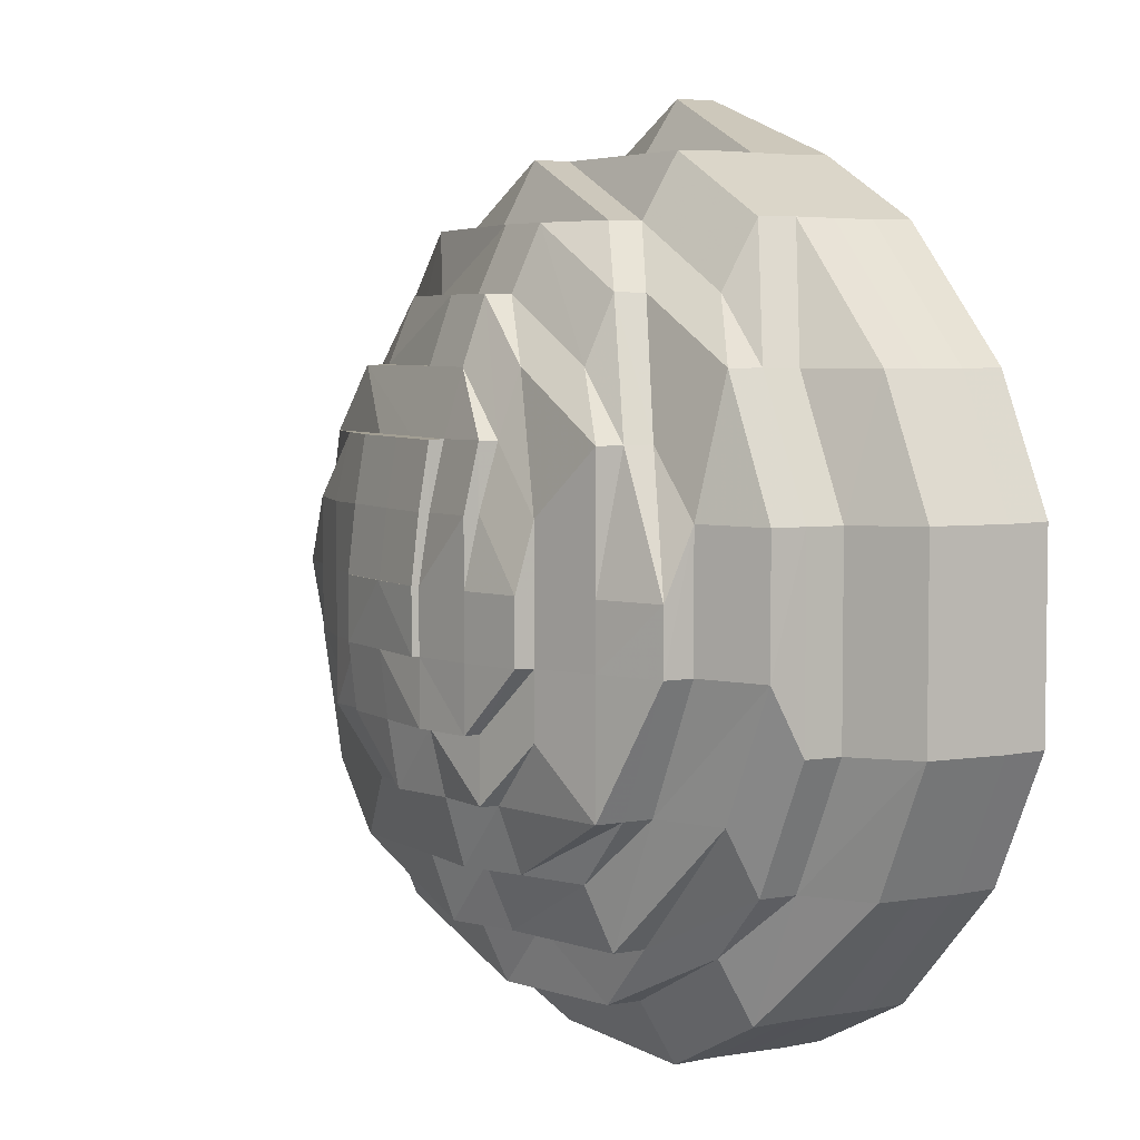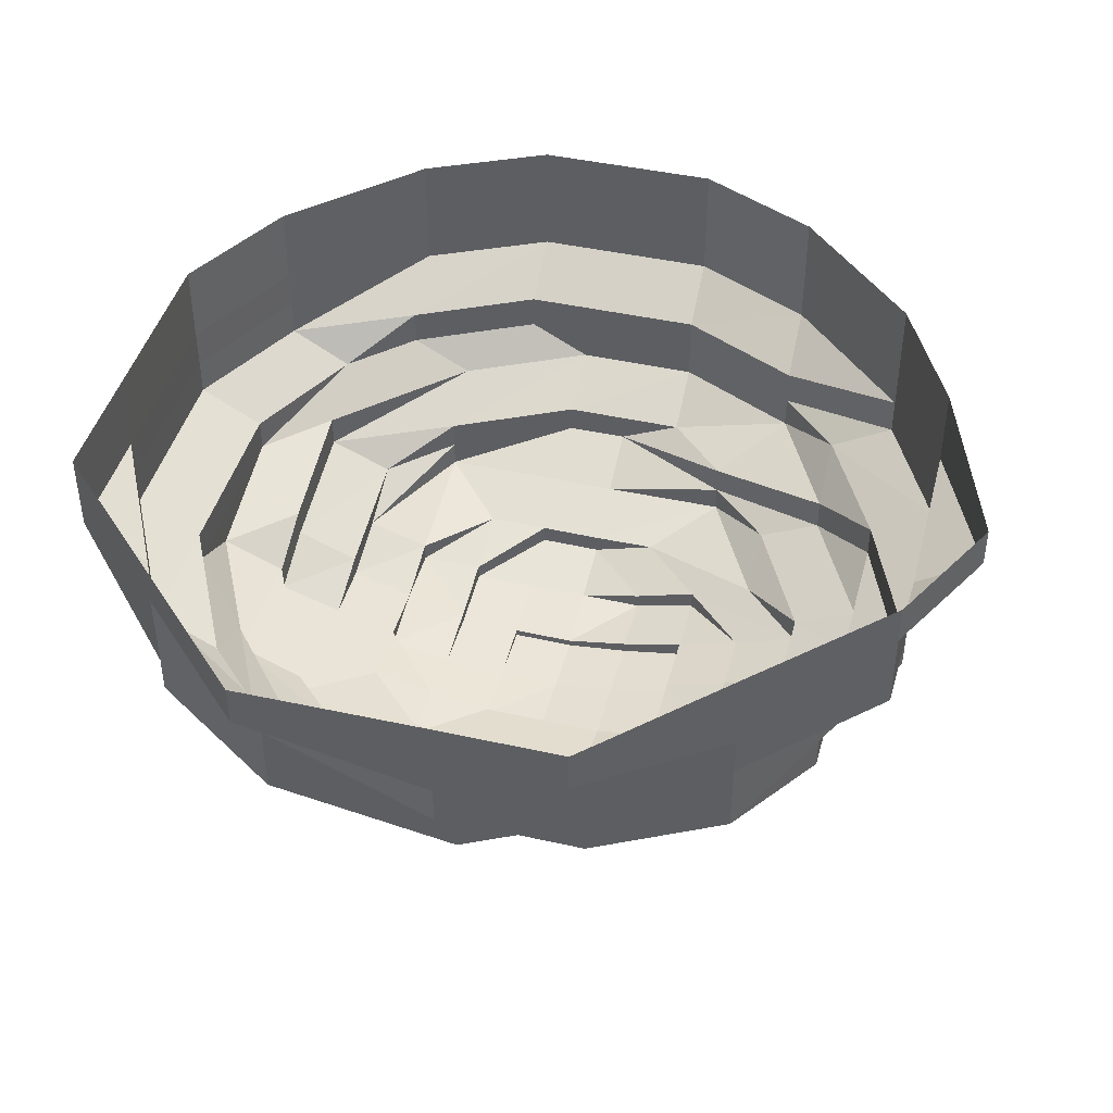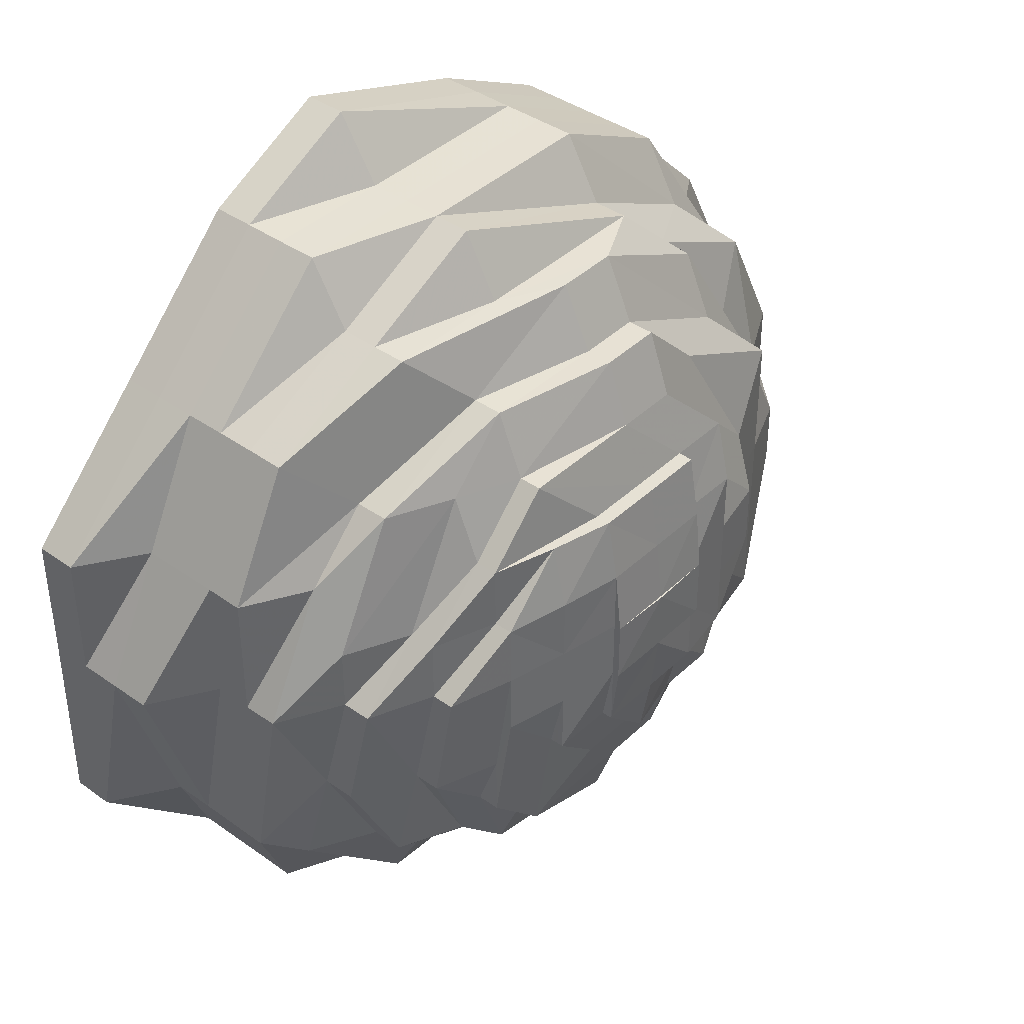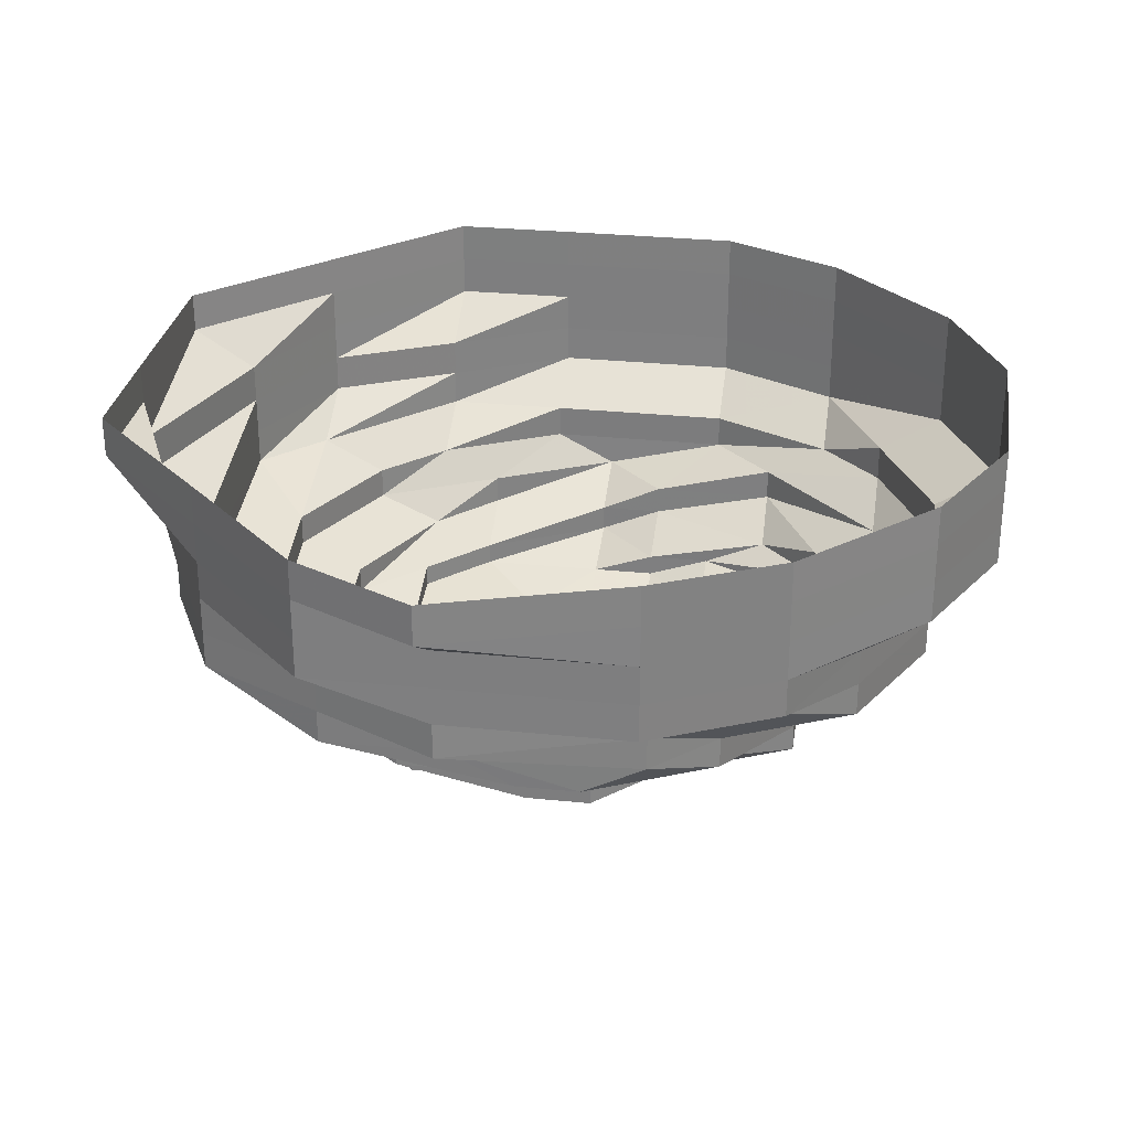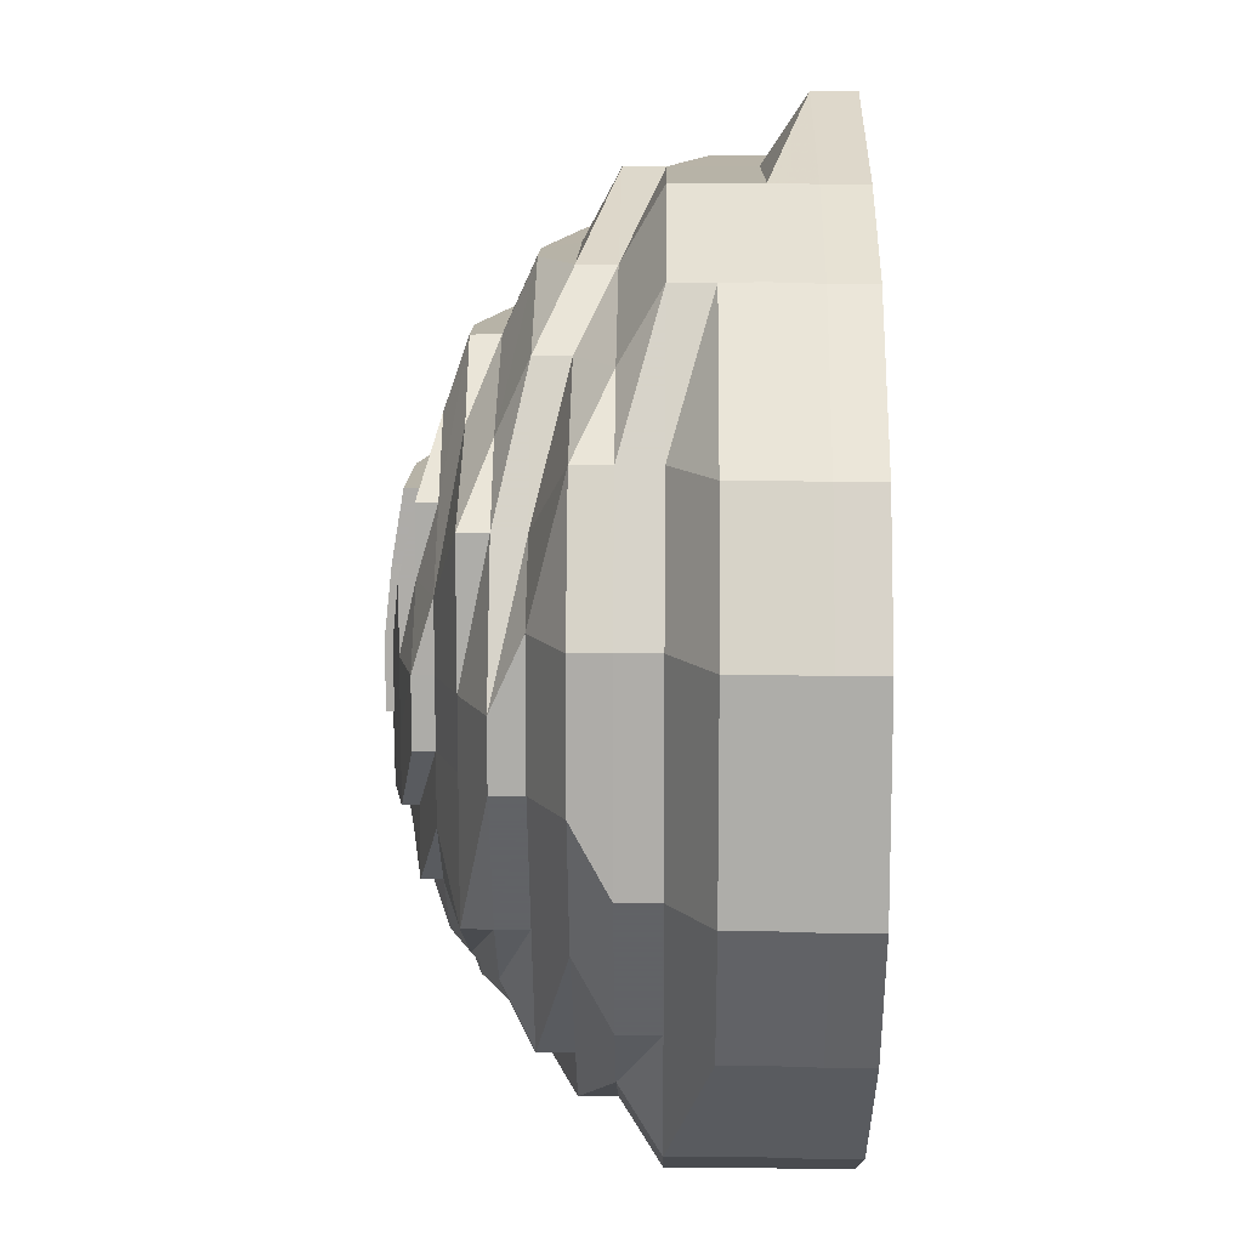
<metadata>
{"format":"obj","ext":"obj","renderer":"f3d","projection":"perspective","resolution":1024,"background":"white","views":[{"elev":4.9,"azim":-120.2,"up":"+Y"},{"elev":43.6,"azim":104.6,"up":"+Z"},{"elev":40.2,"azim":131.2,"up":"+Y"},{"elev":29.0,"azim":-171.3,"up":"+Z"},{"elev":12.8,"azim":-89.1,"up":"+Y"}]}
</metadata>
<code>
o 17730
v 2208 1869 14.42
v 2208 1869 14.42
v 2208 1869 14.41
v 2208 1869 14.41
v 2208 1869 14.42
v 2208 1869 14.41
v 2208 1869 14.42
v 2208 1869 14.41
v 2208 1869 14.42
v 2208 1869 14.41
v 2208 1869 14.42
v 2208 1869 14.41
v 2208 1869 14.41
v 2208 1869 14.42
v 2208 1869 14.41
v 2208 1869 14.41
v 2208 1869 14.41
v 2208 1869 14.42
v 2208 1869 14.41
v 2208 1869 14.41
v 2208 1869 14.42
v 2208 1869 14.41
v 2208 1869 14.41
v 2208 1869 14.42
v 2208 1869 14.41
v 2208 1869 14.41
v 2208 1869 14.42
v 2208 1869 14.41
v 2208 1869 14.41
v 2208 1869 14.42
v 2208 1869 14.41
v 2208 1869 14.41
v 2208 1869 14.42
v 2208 1869 14.41
v 2208 1869 14.41
v 2208 1869 14.42
v 2208 1869 14.41
v 2208 1869 14.41
v 2208 1869 14.42
v 2208 1869 14.41
v 2208 1869 14.41
v 2208 1869 14.42
v 2208 1869 14.41
v 2208 1869 14.41
v 2208 1869 14.42
v 2208 1869 14.41
v 2208 1869 14.41
v 2208 1869 14.41
v 2208 1869 14.41
v 2208 1869 14.41
v 2208 1869 14.4
v 2208 1869 14.41
v 2208 1869 14.4
v 2208 1869 14.4
v 2208 1869 14.4
v 2208 1869 14.4
v 2208 1869 14.4
v 2208 1869 14.4
v 2208 1869 14.4
v 2208 1869 14.4
v 2208 1869 14.4
v 2208 1869 14.4
v 2208 1869 14.4
v 2208 1869 14.4
v 2208 1869 14.4
v 2208 1869 14.4
v 2208 1869 14.4
v 2208 1869 14.4
v 2208 1869 14.4
v 2208 1869 14.4
v 2208 1869 14.4
v 2208 1869 14.4
v 2208 1869 14.4
v 2208 1869 14.4
v 2208 1869 14.4
v 2208 1869 14.4
v 2208 1869 14.4
v 2208 1869 14.4
v 2208 1869 14.4
v 2208 1869 14.4
v 2208 1869 14.4
v 2208 1869 14.4
v 2208 1869 14.4
v 2208 1869 14.4
v 2208 1869 14.39
v 2208 1869 14.4
v 2208 1869 14.39
v 2208 1869 14.39
v 2208 1869 14.39
v 2208 1869 14.39
v 2208 1869 14.38
v 2208 1869 14.39
v 2208 1869 14.38
v 2208 1869 14.38
v 2208 1869 14.39
v 2208 1869 14.38
v 2208 1869 14.39
v 2208 1869 14.38
v 2208 1869 14.39
v 2208 1869 14.38
v 2208 1869 14.39
v 2208 1869 14.38
v 2208 1869 14.39
v 2208 1869 14.38
v 2208 1869 14.39
v 2208 1869 14.38
v 2208 1869 14.39
v 2208 1869 14.38
v 2208 1869 14.39
v 2208 1869 14.38
v 2208 1869 14.39
v 2208 1869 14.38
v 2208 1869 14.39
v 2208 1869 14.38
v 2208 1869 14.39
v 2208 1869 14.38
v 2208 1869 14.38
v 2208 1869 14.38
v 2208 1869 14.38
v 2208 1869 14.38
v 2208 1869 14.38
v 2208 1869 14.38
v 2208 1869 14.38
v 2208 1869 14.38
v 2208 1869 14.37
v 2208 1869 14.38
v 2208 1869 14.37
v 2208 1869 14.37
v 2208 1869 14.38
v 2208 1869 14.37
v 2208 1869 14.38
v 2208 1869 14.37
v 2208 1869 14.38
v 2208 1869 14.37
v 2208 1869 14.38
v 2208 1869 14.37
v 2208 1869 14.38
v 2208 1869 14.37
v 2208 1869 14.38
v 2208 1869 14.37
v 2208 1869 14.38
v 2208 1869 14.37
v 2208 1869 14.38
v 2208 1869 14.37
v 2208 1869 14.38
v 2208 1869 14.37
v 2208 1869 14.38
v 2208 1869 14.37
v 2208 1869 14.38
v 2208 1869 14.37
v 2208 1869 14.37
v 2208 1869 14.37
v 2208 1869 14.37
v 2208 1869 14.37
v 2208 1869 14.37
v 2208 1869 14.37
v 2208 1869 14.37
v 2208 1869 14.37
v 2208 1869 14.37
v 2208 1869 14.37
v 2208 1869 14.37
v 2208 1869 14.37
v 2208 1869 14.36
v 2208 1869 14.37
v 2208 1869 14.37
v 2208 1869 14.36
v 2208 1869 14.37
v 2208 1869 14.37
v 2208 1869 14.37
v 2208 1869 14.37
v 2208 1869 14.36
v 2208 1869 14.36
v 2208 1869 14.36
v 2208 1869 14.36
v 2208 1869 14.36
v 2208 1869 14.36
v 2208 1869 14.36
v 2208 1869 14.36
v 2208 1869 14.36
v 2208 1869 14.36
v 2208 1869 14.36
v 2208 1869 14.36
v 2208 1869 14.36
v 2208 1869 14.37
v 2208 1869 14.36
v 2208 1869 14.37
v 2208 1869 14.37
v 2208 1869 14.37
v 2208 1869 14.36
v 2208 1869 14.36
v 2208 1869 14.36
v 2208 1869 14.36
v 2208 1869 14.36
v 2208 1869 14.36
v 2208 1869 14.36
v 2208 1869 14.36
v 2208 1869 14.37
v 2208 1869 14.36
v 2208 1869 14.36
v 2208 1869 14.36
v 2208 1869 14.36
v 2208 1869 14.36
v 2208 1869 14.36
v 2208 1869 14.36
v 2208 1869 14.36
v 2208 1869 14.36
v 2208 1869 14.36
v 2208 1869 14.36
v 2208 1869 14.36
v 2208 1869 14.36
v 2208 1869 14.36
v 2208 1869 14.36
v 2208 1869 14.36
v 2208 1869 14.36
v 2208 1869 14.36
v 2208 1869 14.36
v 2208 1869 14.36
v 2208 1869 14.36
v 2208 1869 14.36
v 2208 1869 14.36
v 2208 1869 14.36
v 2208 1869 14.36
v 2208 1869 14.36
v 2208 1869 14.36
v 2208 1869 14.36
v 2208 1869 14.36
v 2208 1869 14.36
v 2208 1869 14.36
v 2208 1869 14.36
v 2208 1869 14.36
v 2208 1869 14.36
v 2208 1869 14.36
v 2208 1869 14.36
v 2208 1869 14.36
v 2208 1869 14.36
v 2208 1869 14.36
v 2208 1869 14.36
v 2208 1869 14.36
v 2208 1869 14.36
v 2208 1869 14.36
v 2208 1869 14.36
v 2208 1869 14.36
v 2208 1869 14.36
v 2208 1869 14.36
v 2208 1869 14.36
v 2208 1869 14.36
v 2208 1869 14.36
v 2208 1869 14.36
v 2208 1869 14.36
v 2208 1869 14.36
v 2208 1869 14.36
v 2208 1869 14.36
v 2208 1869 14.36
v 2208 1869 14.36
v 2208 1869 14.36
v 2208 1869 14.36
v 2208 1869 14.36
v 2208 1869 14.36
v 2208 1869 14.37
v 2208 1869 14.37
v 2208 1869 14.37
v 2208 1869 14.37
v 2208 1869 14.37
v 2208 1869 14.37
v 2208 1869 14.37
v 2208 1869 14.37
v 2208 1869 14.37
v 2208 1869 14.37
v 2208 1869 14.36
v 2208 1869 14.37
v 2208 1869 14.36
v 2208 1869 14.36
v 2208 1869 14.36
v 2208 1869 14.36
v 2208 1869 14.37
v 2208 1869 14.36
v 2208 1869 14.37
v 2208 1869 14.37
v 2208 1869 14.37
v 2208 1869 14.36
v 2208 1869 14.37
v 2208 1869 14.37
v 2208 1869 14.36
v 2208 1869 14.36
v 2208 1869 14.36
v 2208 1869 14.36
v 2208 1869 14.36
v 2208 1869 14.37
v 2208 1869 14.36
v 2208 1869 14.36
v 2208 1869 14.36
v 2208 1869 14.36
v 2208 1869 14.36
v 2208 1869 14.36
v 2208 1869 14.36
v 2208 1869 14.36
v 2208 1869 14.36
v 2208 1869 14.36
v 2208 1869 14.36
v 2208 1869 14.36
v 2208 1869 14.36
v 2208 1869 14.36
v 2208 1869 14.36
v 2208 1869 14.36
v 2208 1869 14.36
v 2208 1869 14.36
v 2208 1869 14.36
v 2208 1869 14.36
v 2208 1869 14.36
v 2208 1869 14.36
v 2208 1869 14.36
v 2208 1869 14.36
v 2208 1869 14.36
v 2208 1869 14.36
v 2208 1869 14.36
v 2208 1869 14.36
v 2208 1869 14.36
v 2208 1869 14.36
v 2208 1869 14.36
v 2208 1869 14.36
v 2208 1869 14.36
v 2208 1869 14.36
v 2208 1869 14.37
v 2208 1869 14.36
v 2208 1869 14.36
v 2208 1869 14.36
v 2208 1869 14.36
v 2208 1869 14.36
v 2208 1869 14.36
v 2208 1869 14.36
f 1 2 3
f 3 2 4
f 2 5 4
f 6 1 3
f 7 1 6
f 4 5 8
f 5 9 8
f 10 7 6
f 11 7 10
f 6 3 12
f 13 11 10
f 14 11 13
f 10 6 15
f 15 6 12
f 13 10 16
f 16 10 15
f 17 14 13
f 18 14 17
f 19 13 16
f 17 13 19
f 20 18 17
f 21 18 20
f 22 17 19
f 20 17 22
f 23 21 20
f 24 21 23
f 25 20 22
f 23 20 25
f 26 24 23
f 27 24 26
f 28 23 25
f 26 23 28
f 29 27 26
f 30 27 29
f 31 26 28
f 29 26 31
f 32 30 29
f 33 30 32
f 34 29 31
f 32 29 34
f 35 33 32
f 36 33 35
f 37 32 34
f 35 32 37
f 38 36 35
f 39 36 38
f 40 35 37
f 38 35 40
f 41 39 38
f 42 39 41
f 43 38 40
f 41 38 43
f 44 42 41
f 45 42 44
f 46 41 43
f 44 41 46
f 47 45 44
f 9 45 47
f 8 9 47
f 47 44 48
f 48 44 46
f 8 47 49
f 49 47 48
f 50 8 49
f 4 8 50
f 49 48 51
f 52 4 50
f 3 4 52
f 12 3 52
f 50 49 53
f 53 49 51
f 52 50 54
f 54 50 53
f 12 52 55
f 55 52 54
f 56 12 55
f 15 12 56
f 55 54 57
f 58 15 56
f 16 15 58
f 56 55 59
f 59 55 57
f 58 56 60
f 60 56 59
f 61 16 58
f 19 16 61
f 62 58 60
f 61 58 62
f 63 19 61
f 22 19 63
f 64 61 62
f 63 61 64
f 65 22 63
f 25 22 65
f 66 63 64
f 65 63 66
f 67 25 65
f 28 25 67
f 68 65 66
f 67 65 68
f 69 28 67
f 31 28 69
f 70 67 68
f 69 67 70
f 71 31 69
f 34 31 71
f 72 69 70
f 71 69 72
f 73 34 71
f 37 34 73
f 74 71 72
f 73 71 74
f 75 37 73
f 40 37 75
f 76 73 74
f 75 73 76
f 77 40 75
f 43 40 77
f 78 75 76
f 77 75 78
f 79 43 77
f 46 43 79
f 80 77 78
f 79 77 80
f 81 46 79
f 48 46 81
f 51 48 81
f 81 79 82
f 82 79 80
f 51 81 83
f 83 81 82
f 84 51 83
f 53 51 84
f 83 82 85
f 86 53 84
f 54 53 86
f 57 54 86
f 84 83 87
f 87 83 85
f 86 84 88
f 88 84 87
f 57 86 89
f 89 86 88
f 90 57 89
f 59 57 90
f 89 88 91
f 92 59 90
f 60 59 92
f 90 89 93
f 93 89 91
f 92 90 94
f 94 90 93
f 95 60 92
f 62 60 95
f 96 92 94
f 95 92 96
f 97 62 95
f 64 62 97
f 98 95 96
f 97 95 98
f 99 64 97
f 66 64 99
f 100 97 98
f 99 97 100
f 101 66 99
f 68 66 101
f 102 99 100
f 101 99 102
f 103 68 101
f 70 68 103
f 104 101 102
f 103 101 104
f 105 70 103
f 72 70 105
f 106 103 104
f 105 103 106
f 107 72 105
f 74 72 107
f 108 105 106
f 107 105 108
f 109 74 107
f 76 74 109
f 110 107 108
f 109 107 110
f 111 76 109
f 78 76 111
f 112 109 110
f 111 109 112
f 113 78 111
f 80 78 113
f 114 111 112
f 113 111 114
f 115 80 113
f 82 80 115
f 85 82 115
f 115 113 116
f 116 113 114
f 85 115 117
f 117 115 116
f 118 85 117
f 87 85 118
f 117 116 119
f 120 87 118
f 88 87 120
f 91 88 120
f 118 117 121
f 121 117 119
f 120 118 122
f 122 118 121
f 91 120 123
f 123 120 122
f 124 91 123
f 93 91 124
f 123 122 125
f 126 93 124
f 94 93 126
f 124 123 127
f 127 123 125
f 126 124 128
f 128 124 127
f 129 94 126
f 96 94 129
f 130 126 128
f 129 126 130
f 131 96 129
f 98 96 131
f 132 129 130
f 131 129 132
f 133 98 131
f 100 98 133
f 134 131 132
f 133 131 134
f 135 100 133
f 102 100 135
f 136 133 134
f 135 133 136
f 137 102 135
f 104 102 137
f 138 135 136
f 137 135 138
f 139 104 137
f 106 104 139
f 140 137 138
f 139 137 140
f 141 106 139
f 108 106 141
f 142 139 140
f 141 139 142
f 143 108 141
f 110 108 143
f 144 141 142
f 143 141 144
f 145 110 143
f 112 110 145
f 146 143 144
f 145 143 146
f 147 112 145
f 114 112 147
f 148 145 146
f 147 145 148
f 149 114 147
f 116 114 149
f 119 116 149
f 149 147 150
f 150 147 148
f 119 149 151
f 151 149 150
f 152 119 151
f 121 119 152
f 151 150 153
f 154 121 152
f 122 121 154
f 125 122 154
f 152 151 155
f 155 151 153
f 154 152 156
f 156 152 155
f 125 154 157
f 157 154 156
f 158 125 157
f 127 125 158
f 158 157 159
f 159 157 160
f 157 156 160
f 161 158 159
f 162 160 163
f 164 127 158
f 164 158 161
f 128 127 164
f 161 165 166
f 167 128 164
f 130 128 167
f 168 164 161
f 167 164 168
f 169 130 167
f 132 130 169
f 170 167 168
f 169 167 170
f 170 168 171
f 172 170 171
f 171 168 173
f 168 161 173
f 173 161 174
f 173 174 175
f 176 174 177
f 178 173 176
f 179 173 178
f 172 180 181
f 182 181 183
f 184 170 172
f 184 169 170
f 185 184 172
f 186 169 184
f 186 132 169
f 134 132 186
f 187 186 184
f 187 184 185
f 188 134 186
f 188 186 187
f 136 134 188
f 189 185 190
f 185 191 192
f 193 187 185
f 193 185 194
f 195 194 196
f 197 187 193
f 197 188 187
f 198 193 194
f 198 194 199
f 200 197 193
f 200 193 198
f 201 198 199
f 202 203 198
f 204 202 199
f 205 206 201
f 207 205 208
f 209 204 210
f 211 210 212
f 213 214 212
f 214 215 216
f 217 218 216
f 219 217 220
f 221 222 220
f 222 223 210
f 223 224 225
f 226 225 210
f 219 227 228
f 228 229 230
f 231 232 226
f 233 231 234
f 235 233 236
f 236 237 238
f 232 239 240
f 241 242 237
f 242 243 244
f 237 245 246
f 244 247 245
f 240 248 249
f 250 251 248
f 240 252 253
f 252 250 253
f 254 252 240
f 253 255 256
f 257 258 255
f 252 259 250
f 250 260 257
f 259 260 250
f 260 261 257
f 257 261 200
f 261 197 200
f 261 262 197
f 262 188 197
f 262 136 188
f 138 136 262
f 263 262 261
f 263 138 262
f 260 263 261
f 140 138 263
f 264 263 260
f 264 140 263
f 259 264 260
f 142 140 264
f 265 142 264
f 265 264 259
f 144 142 265
f 266 265 259
f 266 259 252
f 254 266 252
f 267 144 265
f 267 265 266
f 146 144 267
f 268 266 254
f 268 267 266
f 269 268 254
f 270 146 267
f 270 267 268
f 148 146 270
f 269 271 272
f 273 272 274
f 275 268 269
f 275 270 268
f 276 275 269
f 277 148 270
f 277 270 275
f 150 148 277
f 153 150 277
f 278 277 275
f 153 277 278
f 278 275 276
f 279 153 278
f 280 281 276
f 155 153 279
f 279 282 283
f 284 276 285
f 276 286 287
f 288 155 279
f 156 155 288
f 160 156 288
f 288 279 289
f 289 279 290
f 290 276 291
f 292 288 289
f 160 288 292
f 289 290 293
f 293 290 291
f 292 289 293
f 293 291 294
f 295 160 292
f 296 291 297
f 298 293 296
f 299 292 293
f 295 292 299
f 299 293 300
f 301 295 299
f 301 299 300
f 174 295 301
f 302 301 300
f 302 300 303
f 304 302 303
f 305 306 304
f 306 307 308
f 309 305 310
f 310 311 312
f 313 308 314
f 311 314 315
f 316 317 313
f 318 316 311
f 227 319 302
f 319 320 302
f 320 321 302
f 322 323 324
f 325 326 327
f 328 329 330

</code>
